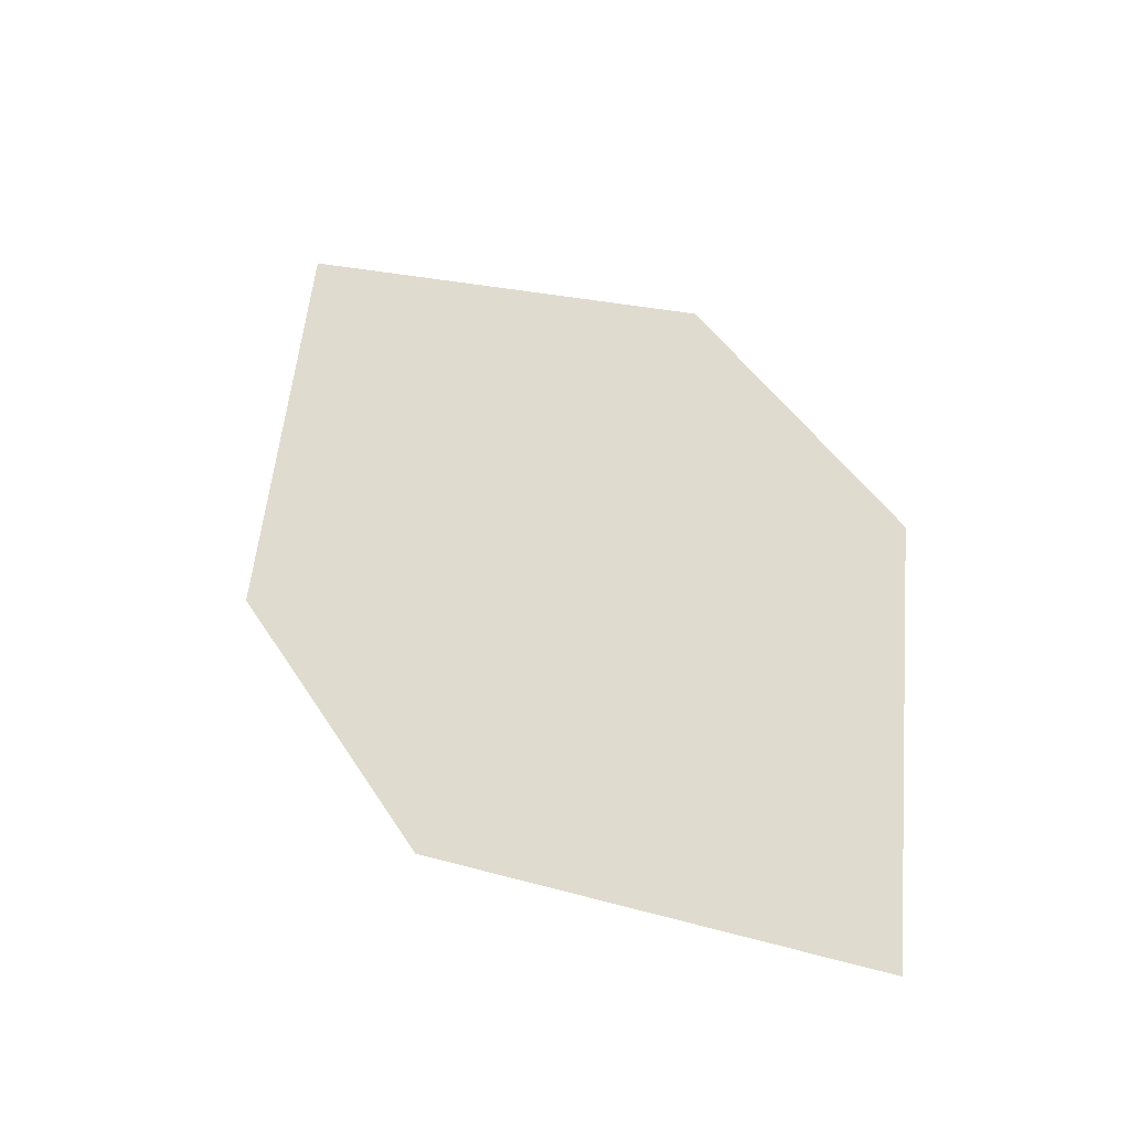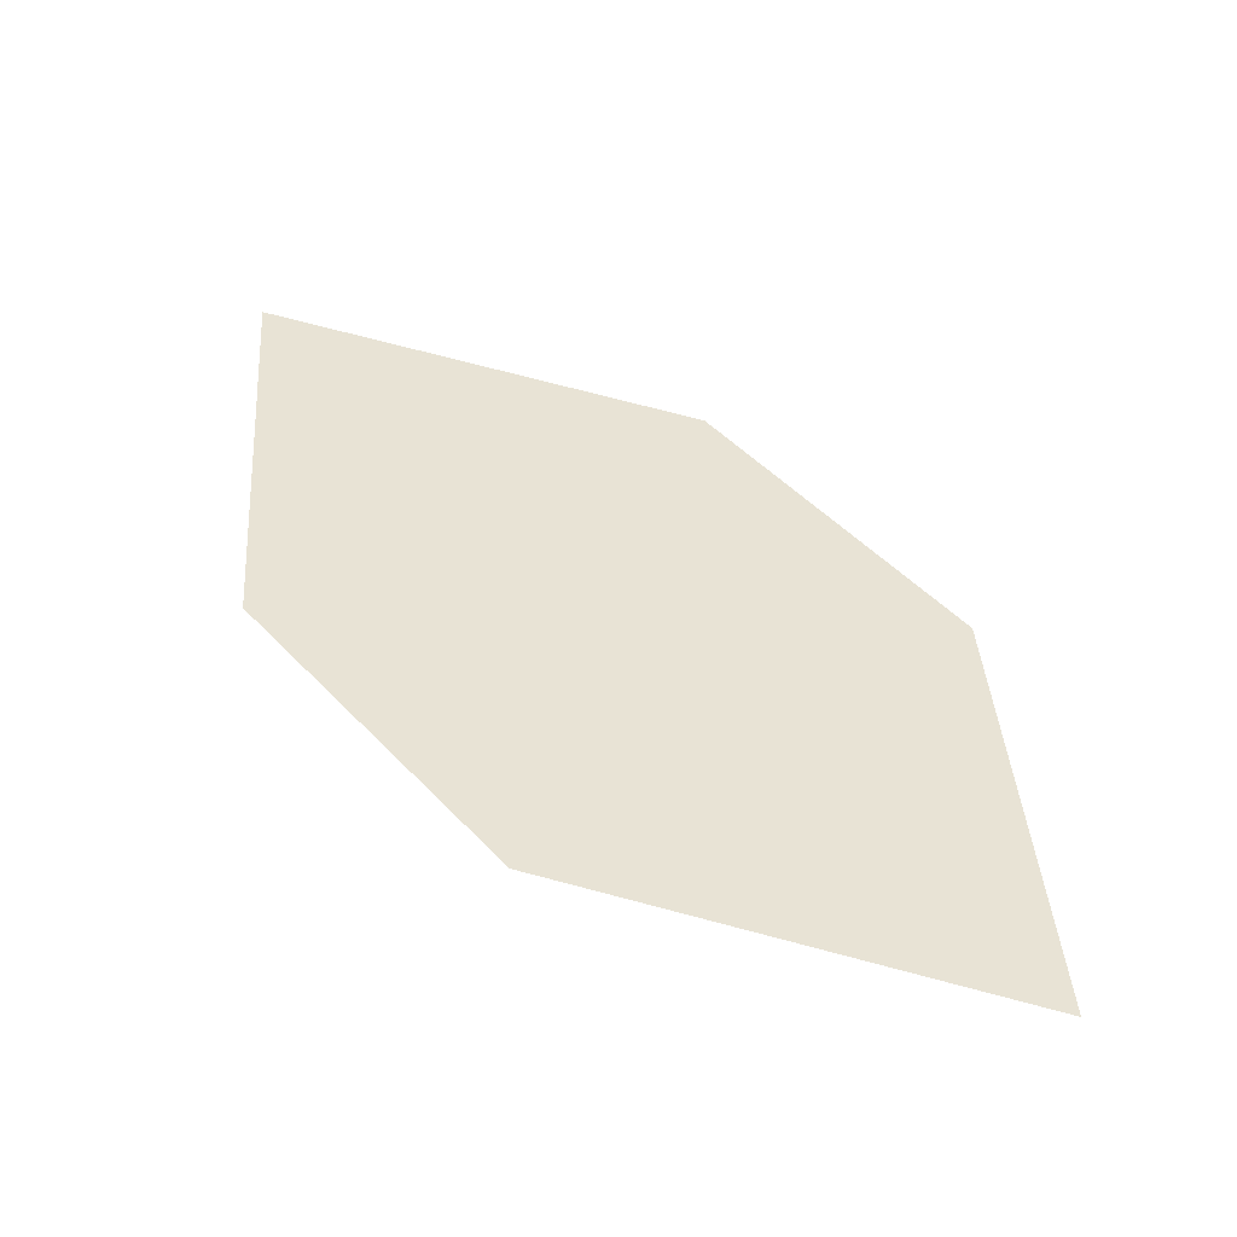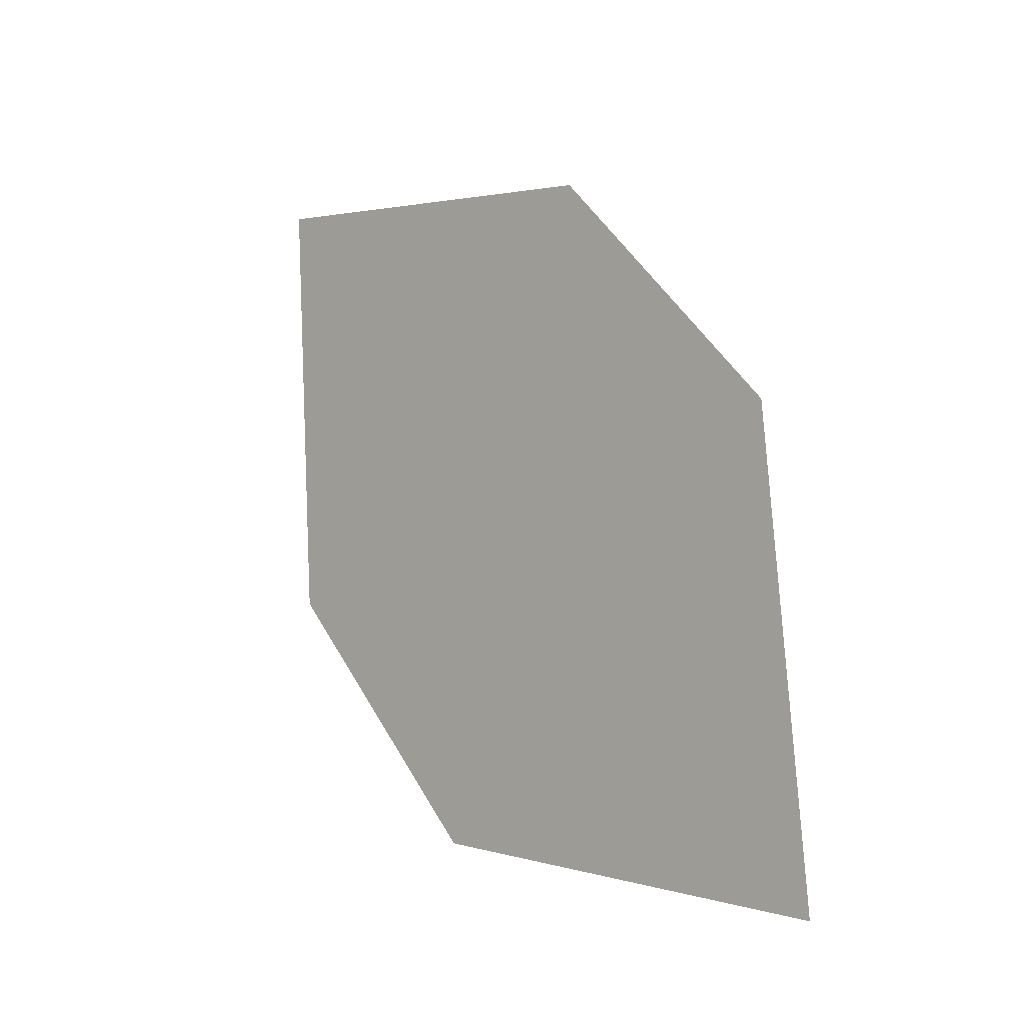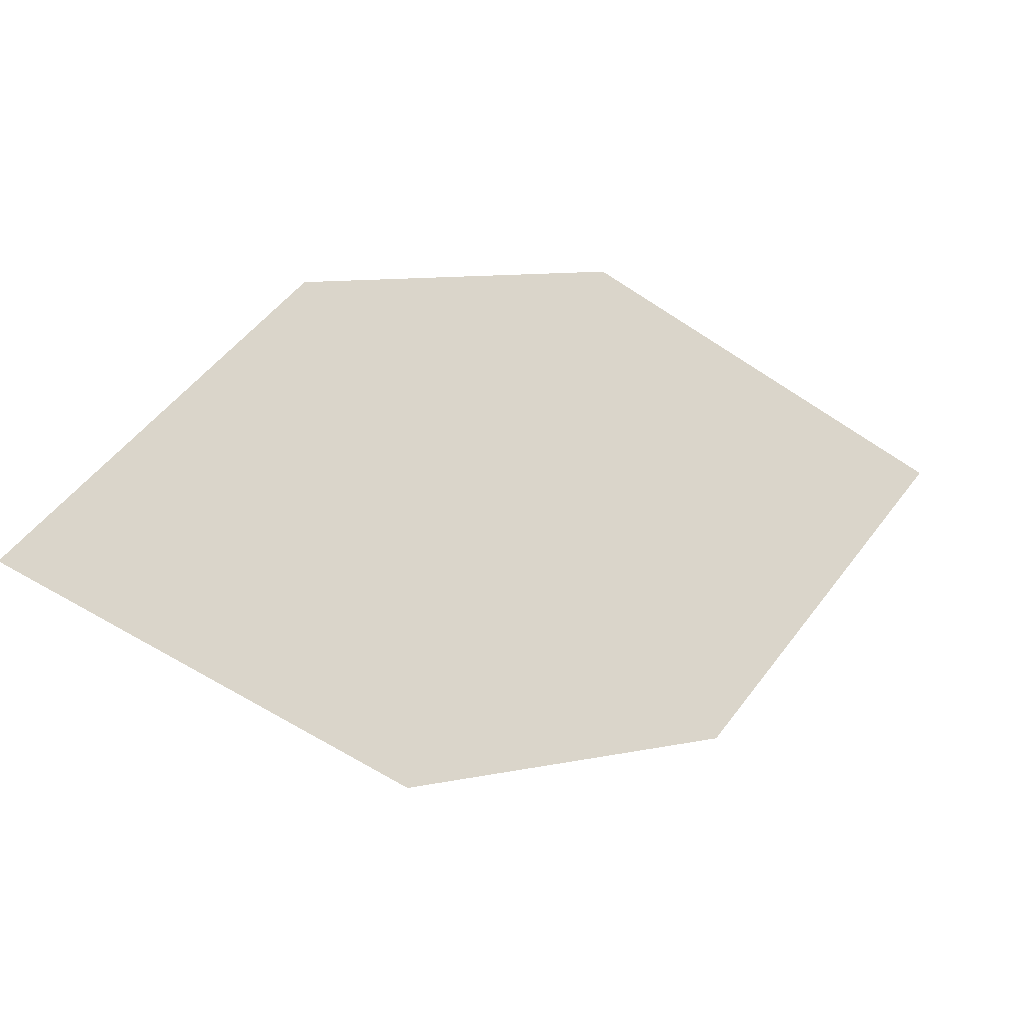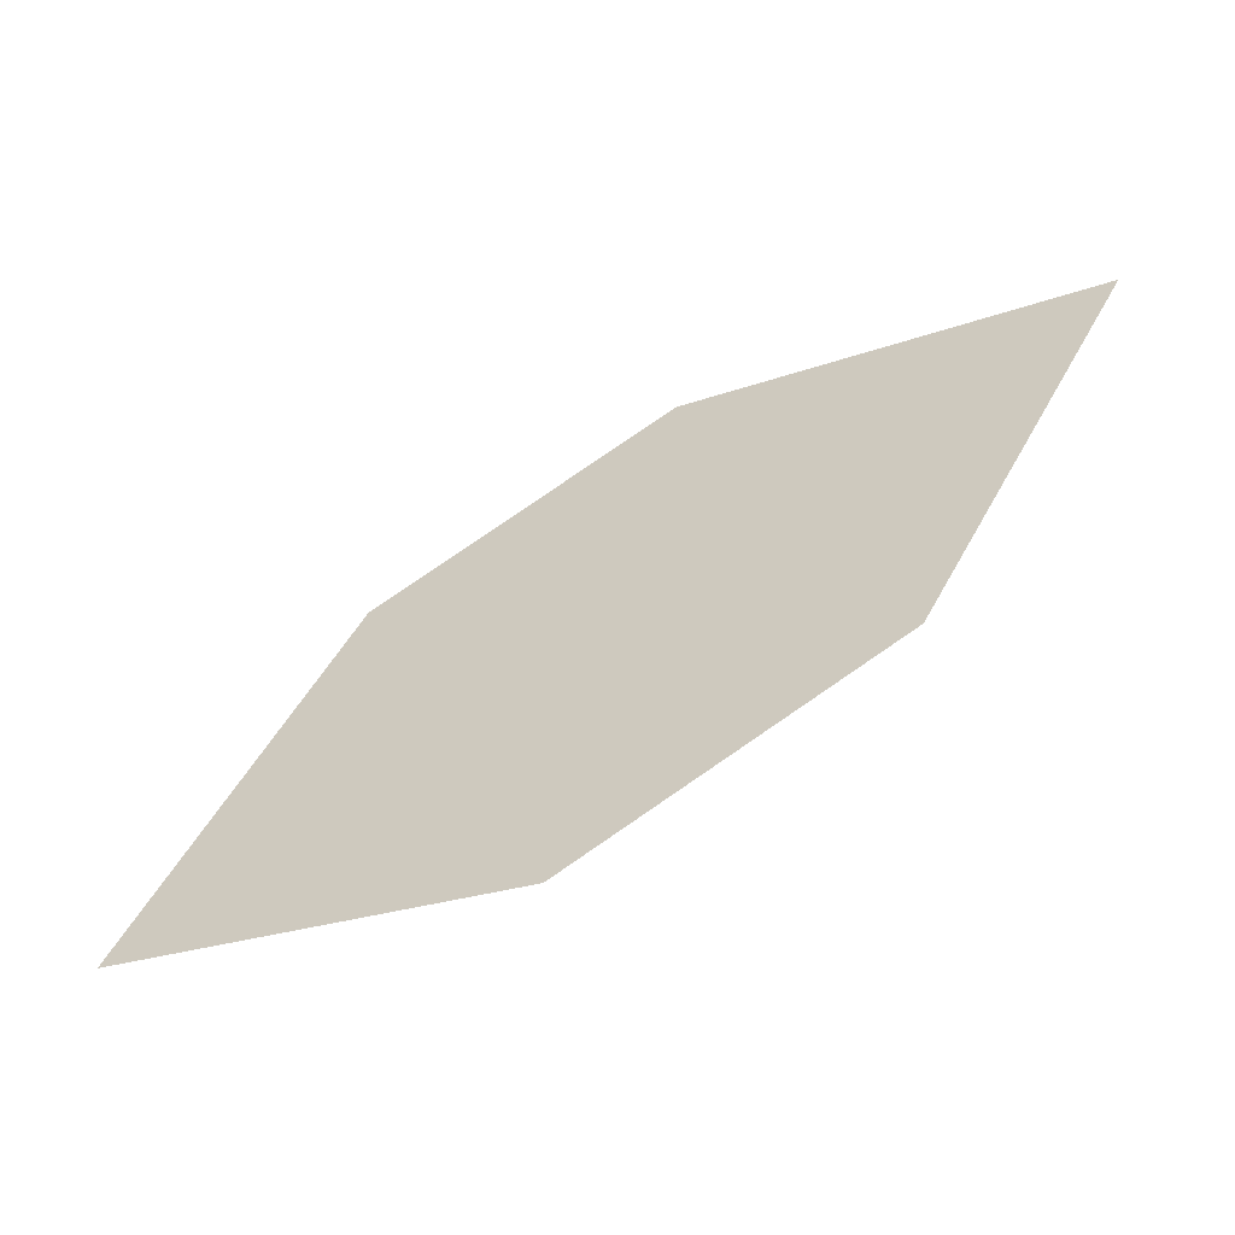
<metadata>
{"format":"obj","ext":"obj","renderer":"f3d","projection":"perspective","resolution":1024,"background":"white","views":[{"elev":25.8,"azim":94.8,"up":"+Z"},{"elev":70.2,"azim":-96.2,"up":"+Z"},{"elev":3.6,"azim":-102.1,"up":"+Y"},{"elev":50.1,"azim":14.9,"up":"+Z"},{"elev":51.2,"azim":-173.5,"up":"+Z"}]}
</metadata>
<code>
o leaves.029
v -0.01029 -0.08038 0.7669
v -0.05816 -0.07924 0.7936
v -0.1113 -0.1556 0.8053
v -0.02976 -0.1317 0.7657
v -0.06342 -0.1567 0.7785
v -0.09182 -0.1043 0.8065
f 1 2 6 3
f 1 3 5 4

</code>
